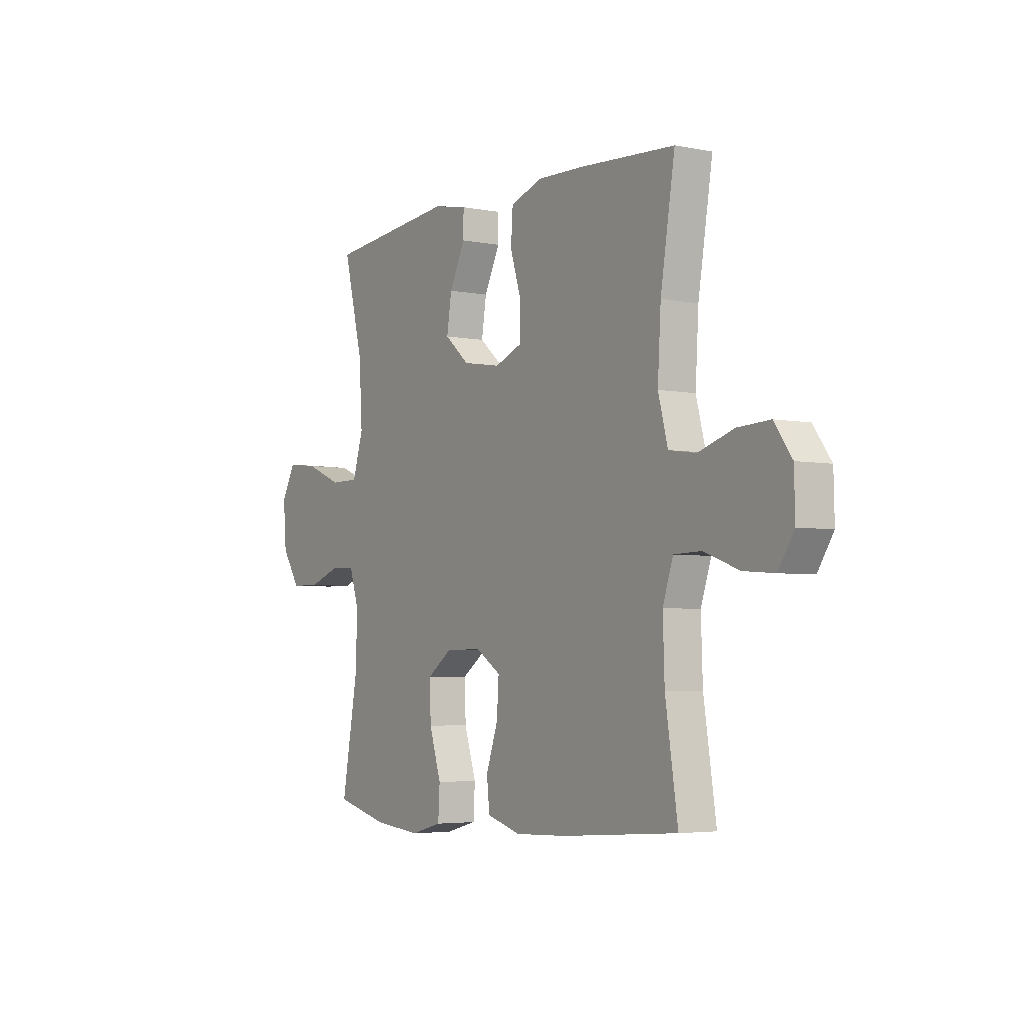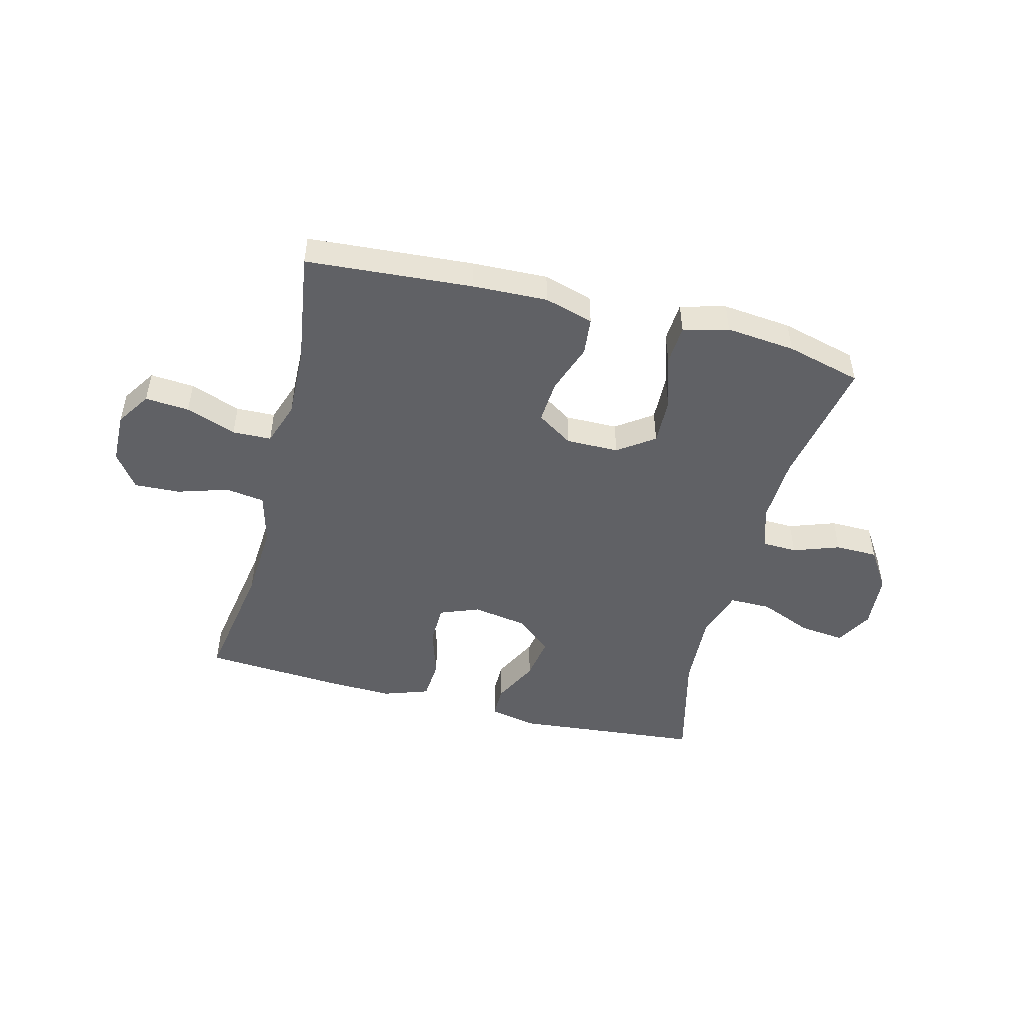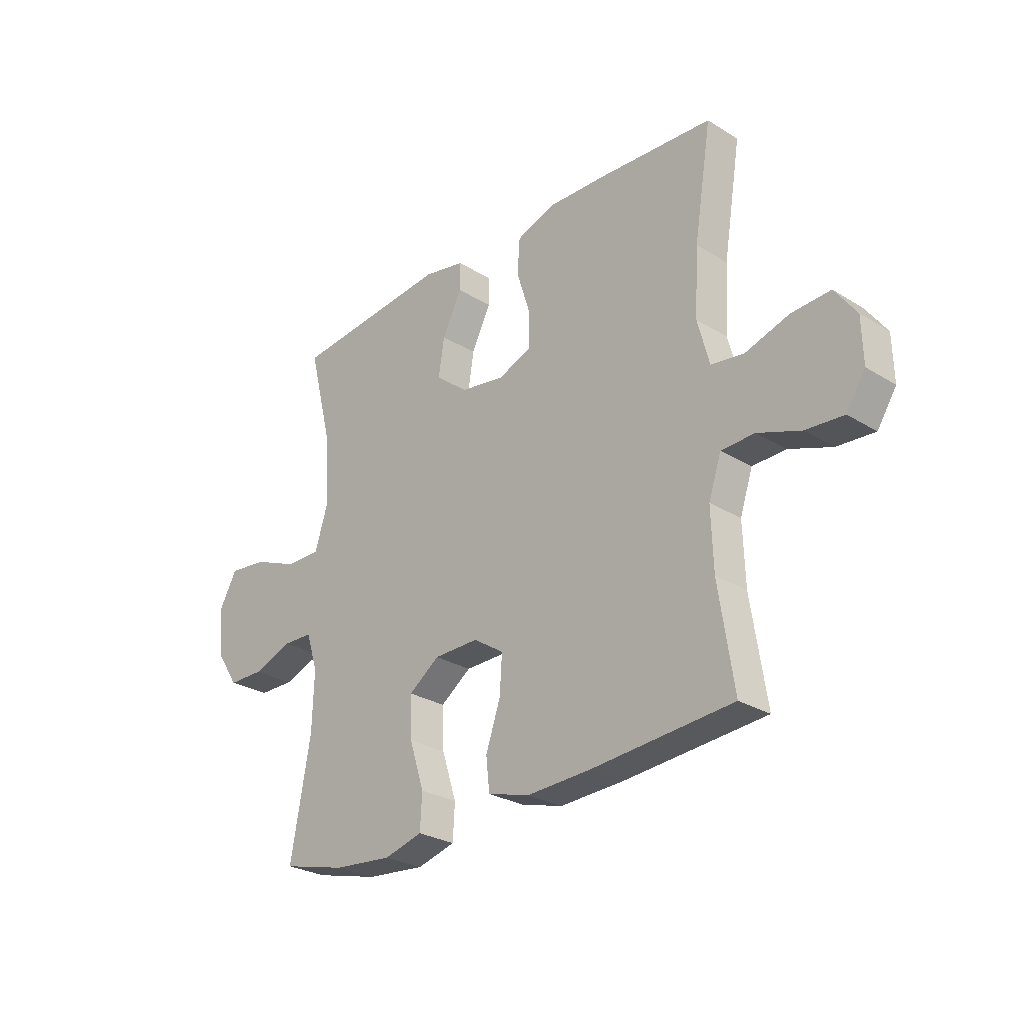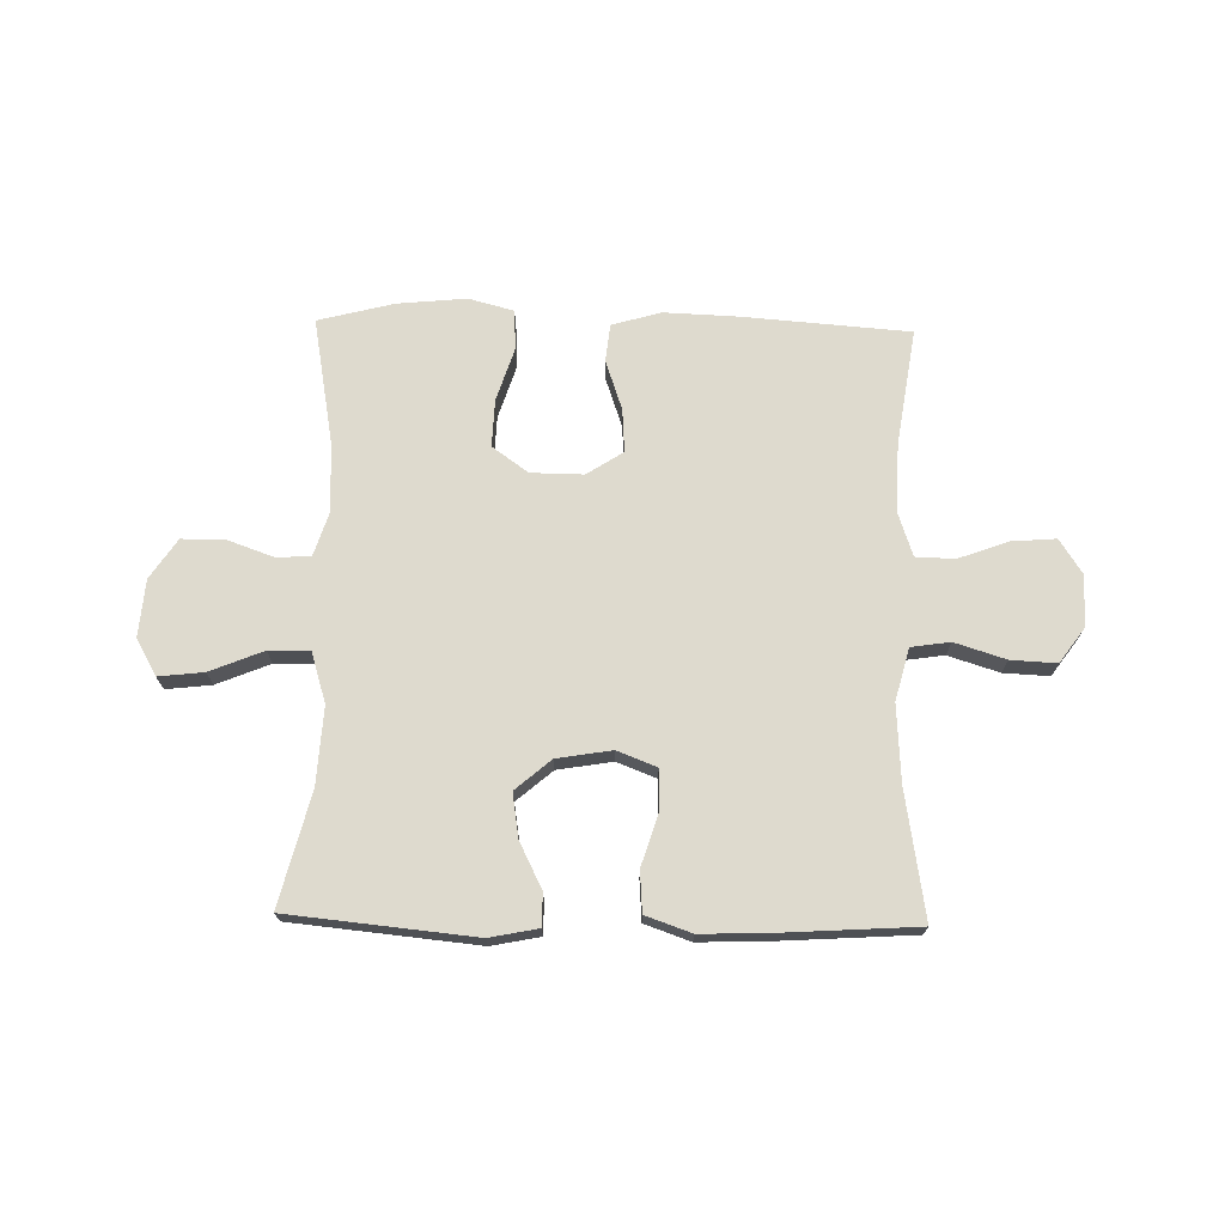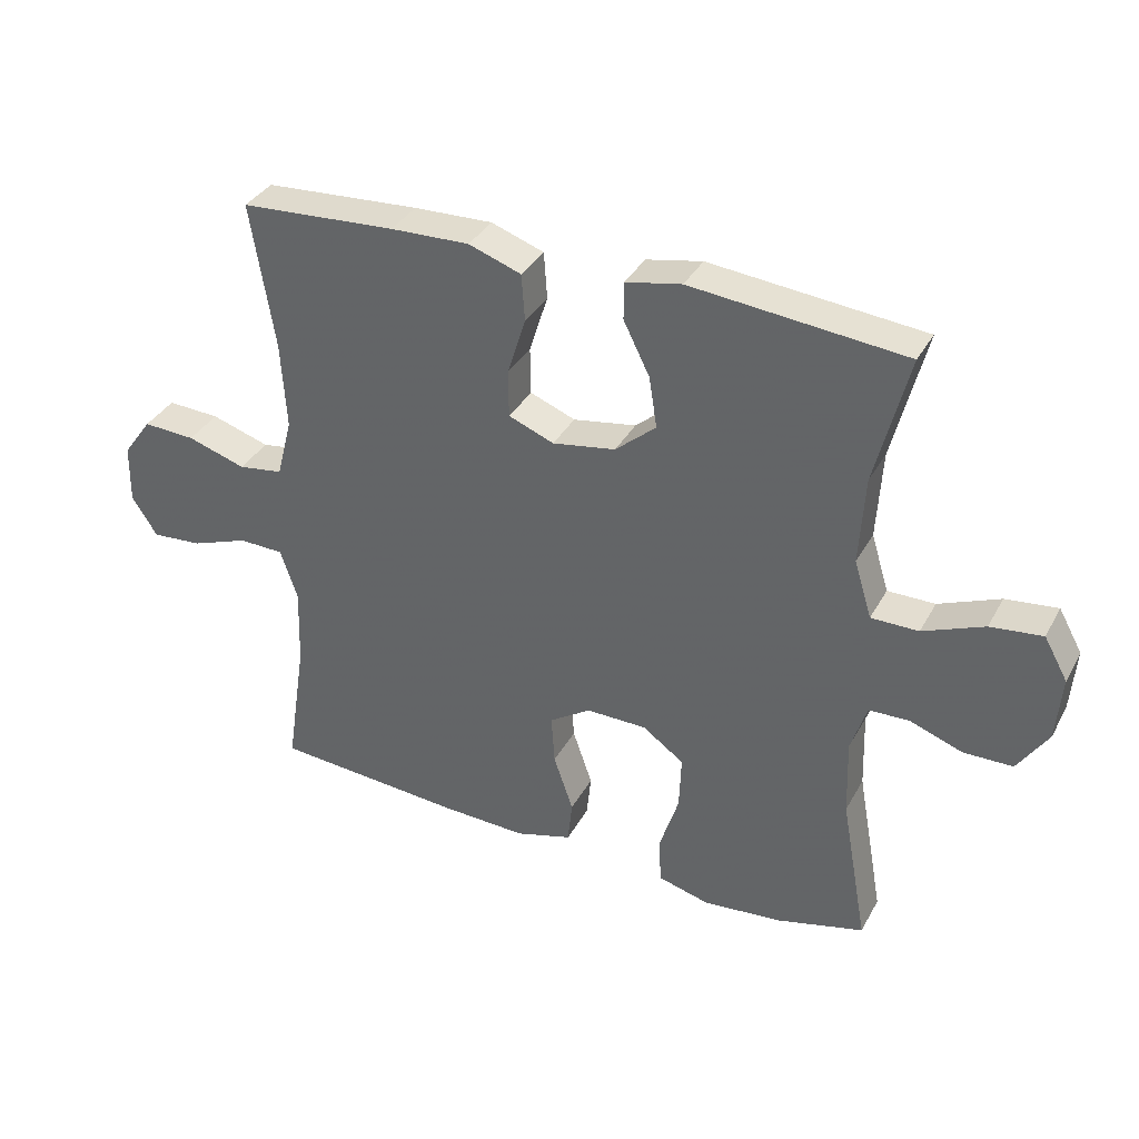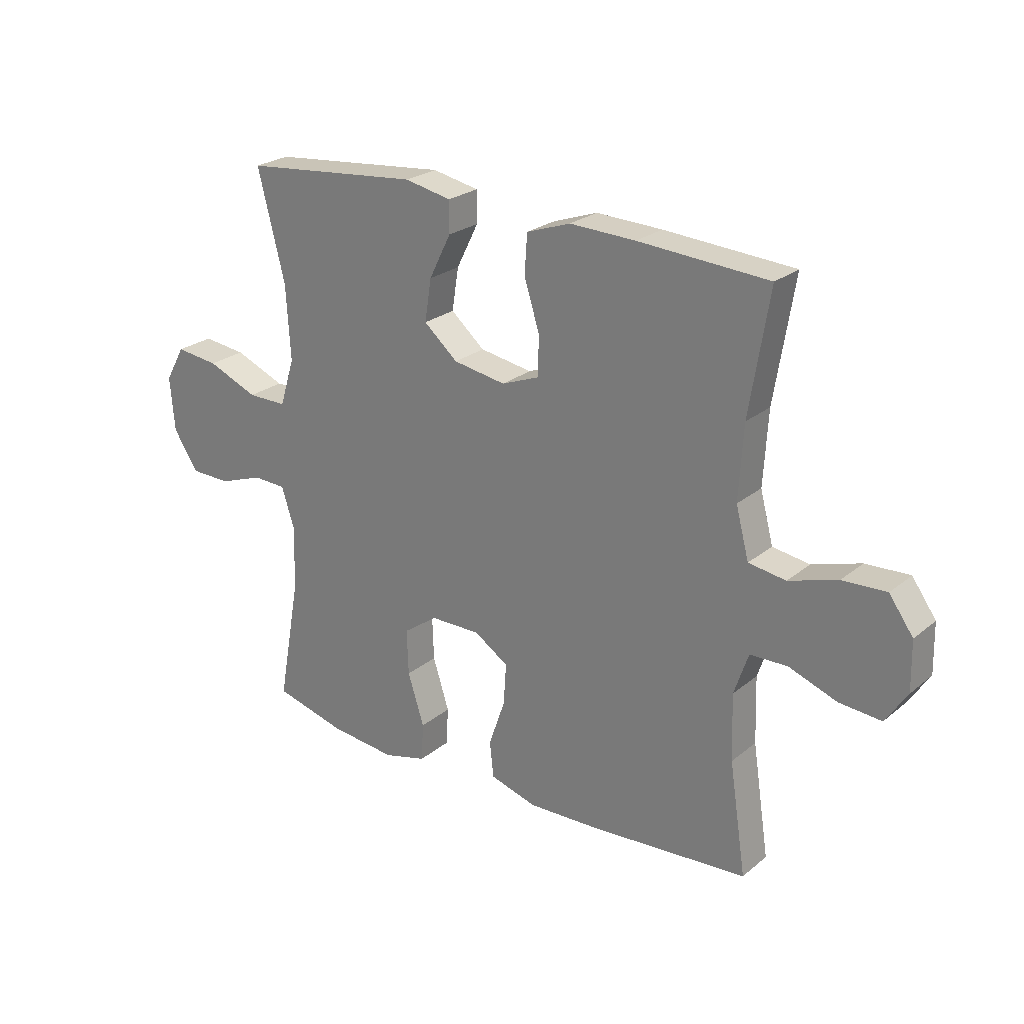
<metadata>
{"format":"obj","ext":"obj","renderer":"f3d","projection":"perspective","resolution":1024,"background":"white","views":[{"elev":-4.2,"azim":57.1,"up":"+Z"},{"elev":-48.5,"azim":165.5,"up":"+Y"},{"elev":-27.4,"azim":46.6,"up":"+Z"},{"elev":71.3,"azim":1.2,"up":"+Y"},{"elev":35.5,"azim":-154.5,"up":"+Z"},{"elev":24.5,"azim":37.4,"up":"+Z"}]}
</metadata>
<code>
v -0.5 0.07 0.5
v -0.175 0.07 0.532
v -0.09 0.07 0.515
v -0.09 0.07 0.458
v -0.13 0.07 0.378
v -0.142 0.07 0.301
v -0.08 0.07 0.248
v 0.016 0.07 0.232
v 0.085 0.07 0.259
v 0.086 0.07 0.331
v 0.058 0.07 0.42
v 0.063 0.07 0.491
v 0.143 0.07 0.519
v 0.263 0.07 0.515
v 0.5 0.07 0.5
v 0.464 0.07 0.278
v 0.456 0.07 0.144
v 0.48 0.07 0.053
v 0.548 0.07 0.043
v 0.637 0.07 0.071
v 0.717 0.07 0.075
v 0.761 0.07 0.014
v 0.763 0.07 -0.076
v 0.724 0.07 -0.136
v 0.647 0.07 -0.13
v 0.559 0.07 -0.098
v 0.491 0.07 -0.1
v 0.465 0.07 -0.177
v 0.469 0.07 -0.297
v 0.5 0.07 -0.5
v 0.21 0.07 -0.522
v 0.079 0.07 -0.527
v -0.007 0.07 -0.502
v -0.014 0.07 -0.436
v 0.016 0.07 -0.349
v 0.021 0.07 -0.273
v -0.042 0.07 -0.232
v -0.134 0.07 -0.233
v -0.197 0.07 -0.278
v -0.194 0.07 -0.361
v -0.164 0.07 -0.455
v -0.168 0.07 -0.525
v -0.247 0.07 -0.546
v -0.368 0.07 -0.534
v -0.5 0.07 -0.5
v -0.459 0.07 -0.273
v -0.455 0.07 -0.155
v -0.479 0.07 -0.08
v -0.54 0.07 -0.078
v -0.621 0.07 -0.107
v -0.695 0.07 -0.106
v -0.741 0.07 -0.036
v -0.749 0.07 0.063
v -0.713 0.07 0.127
v -0.634 0.07 0.118
v -0.541 0.07 0.08
v -0.469 0.07 0.08
v -0.442 0.07 0.167
v -0.45 0.07 0.302
v -0.5 0 0.5
v -0.175 0 0.532
v -0.09 0 0.515
v -0.09 0 0.458
v -0.13 0 0.378
v -0.142 0 0.301
v -0.08 0 0.248
v 0.016 0 0.232
v 0.085 0 0.259
v 0.086 0 0.331
v 0.058 0 0.42
v 0.063 0 0.491
v 0.143 0 0.519
v 0.263 0 0.515
v 0.5 0 0.5
v 0.464 0 0.278
v 0.456 0 0.144
v 0.48 0 0.053
v 0.548 0 0.043
v 0.637 0 0.071
v 0.717 0 0.075
v 0.761 0 0.014
v 0.763 0 -0.076
v 0.724 0 -0.136
v 0.647 0 -0.13
v 0.559 0 -0.098
v 0.491 0 -0.1
v 0.465 0 -0.177
v 0.469 0 -0.297
v 0.5 0 -0.5
v 0.21 0 -0.522
v 0.079 0 -0.527
v -0.007 0 -0.502
v -0.014 0 -0.436
v 0.016 0 -0.349
v 0.021 0 -0.273
v -0.042 0 -0.232
v -0.134 0 -0.233
v -0.197 0 -0.278
v -0.194 0 -0.361
v -0.164 0 -0.455
v -0.168 0 -0.525
v -0.247 0 -0.546
v -0.368 0 -0.534
v -0.5 0 -0.5
v -0.459 0 -0.273
v -0.455 0 -0.155
v -0.479 0 -0.08
v -0.54 0 -0.078
v -0.621 0 -0.107
v -0.695 0 -0.106
v -0.741 0 -0.036
v -0.749 0 0.063
v -0.713 0 0.127
v -0.634 0 0.118
v -0.541 0 0.08
v -0.469 0 0.08
v -0.442 0 0.167
v -0.45 0 0.302
f 53 54 55 56
f 53 56 57
f 52 53 57
f 49 50 51 52
f 48 49 52 57
f 47 48 57 58
f 43 44 45 46
f 43 46 47 58
f 40 41 42 43
f 39 40 43 58
f 32 33 34 35
f 32 35 36
f 29 30 31 32
f 28 29 32 36
f 27 28 36 37
f 23 24 25 26
f 23 26 27
f 22 23 27
f 19 20 21 22
f 19 22 27 37
f 13 14 15 16
f 13 16 17
f 10 11 12 13
f 9 10 13 17
f 8 9 17 18
f 2 3 4 5
f 59 1 2 5
f 59 5 6
f 38 39 58 59
f 38 59 6 7
f 18 19 37 38
f 7 8 18 38
f 115 114 113 112
f 116 115 112
f 116 112 111
f 111 110 109 108
f 116 111 108 107
f 117 116 107 106
f 105 104 103 102
f 117 106 105 102
f 102 101 100 99
f 117 102 99 98
f 94 93 92 91
f 95 94 91
f 91 90 89 88
f 95 91 88 87
f 96 95 87 86
f 85 84 83 82
f 86 85 82
f 86 82 81
f 81 80 79 78
f 96 86 81 78
f 75 74 73 72
f 76 75 72
f 72 71 70 69
f 76 72 69 68
f 77 76 68 67
f 64 63 62 61
f 64 61 60 118
f 65 64 118
f 118 117 98 97
f 66 65 118 97
f 97 96 78 77
f 97 77 67 66
f 1 60 61 2
f 2 61 62 3
f 3 62 63 4
f 4 63 64 5
f 5 64 65 6
f 6 65 66 7
f 7 66 67 8
f 8 67 68 9
f 9 68 69 10
f 10 69 70 11
f 11 70 71 12
f 12 71 72 13
f 13 72 73 14
f 14 73 74 15
f 15 74 75 16
f 16 75 76 17
f 17 76 77 18
f 18 77 78 19
f 19 78 79 20
f 20 79 80 21
f 21 80 81 22
f 22 81 82 23
f 23 82 83 24
f 24 83 84 25
f 25 84 85 26
f 26 85 86 27
f 27 86 87 28
f 28 87 88 29
f 29 88 89 30
f 30 89 90 31
f 31 90 91 32
f 32 91 92 33
f 33 92 93 34
f 34 93 94 35
f 35 94 95 36
f 36 95 96 37
f 37 96 97 38
f 38 97 98 39
f 39 98 99 40
f 40 99 100 41
f 41 100 101 42
f 42 101 102 43
f 43 102 103 44
f 44 103 104 45
f 45 104 105 46
f 46 105 106 47
f 47 106 107 48
f 48 107 108 49
f 49 108 109 50
f 50 109 110 51
f 51 110 111 52
f 52 111 112 53
f 53 112 113 54
f 54 113 114 55
f 55 114 115 56
f 56 115 116 57
f 57 116 117 58
f 58 117 118 59
f 59 118 60 1

</code>
